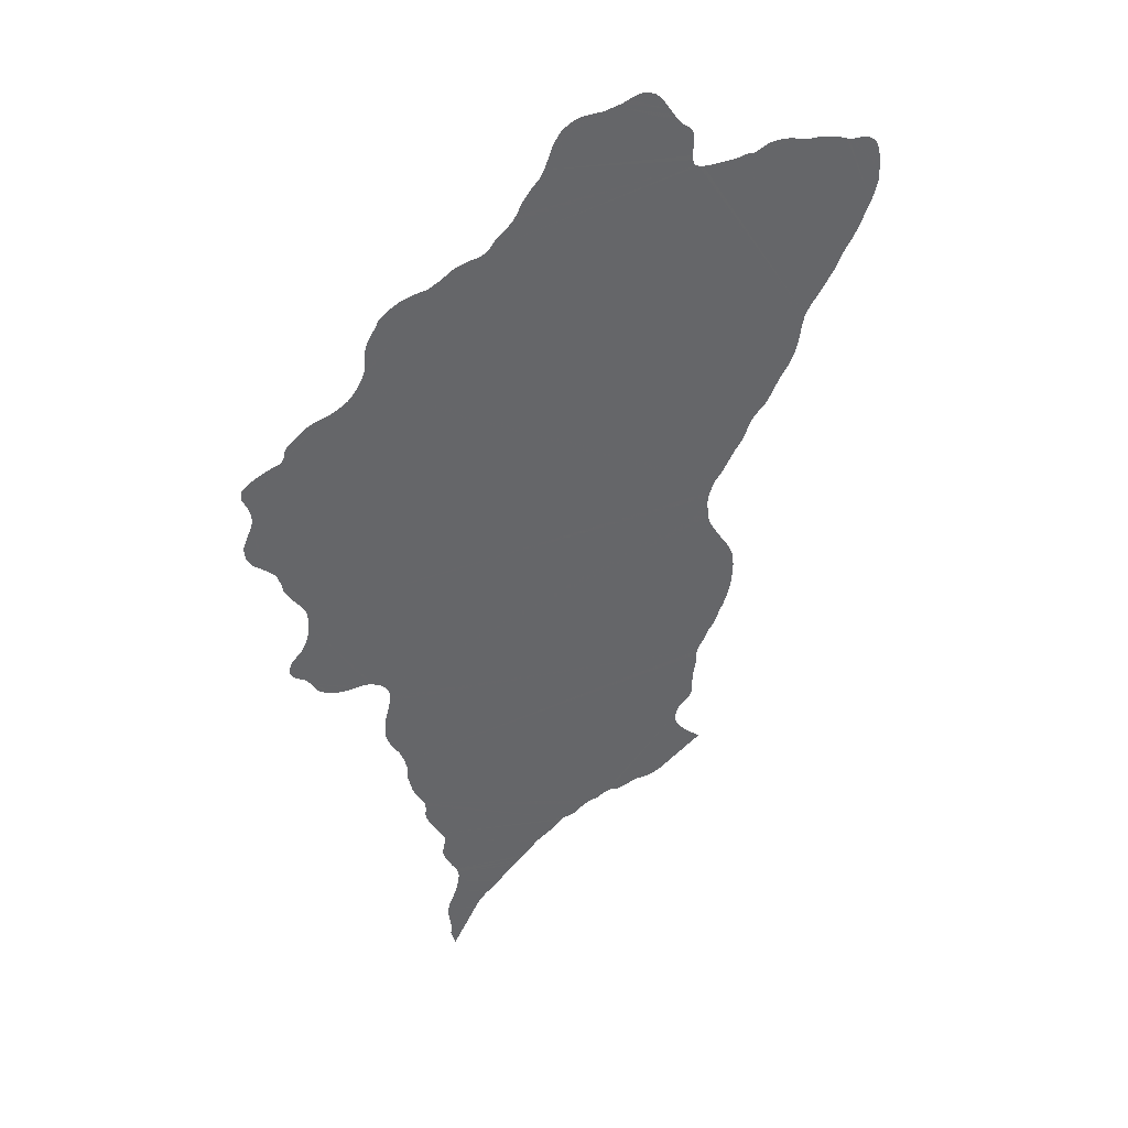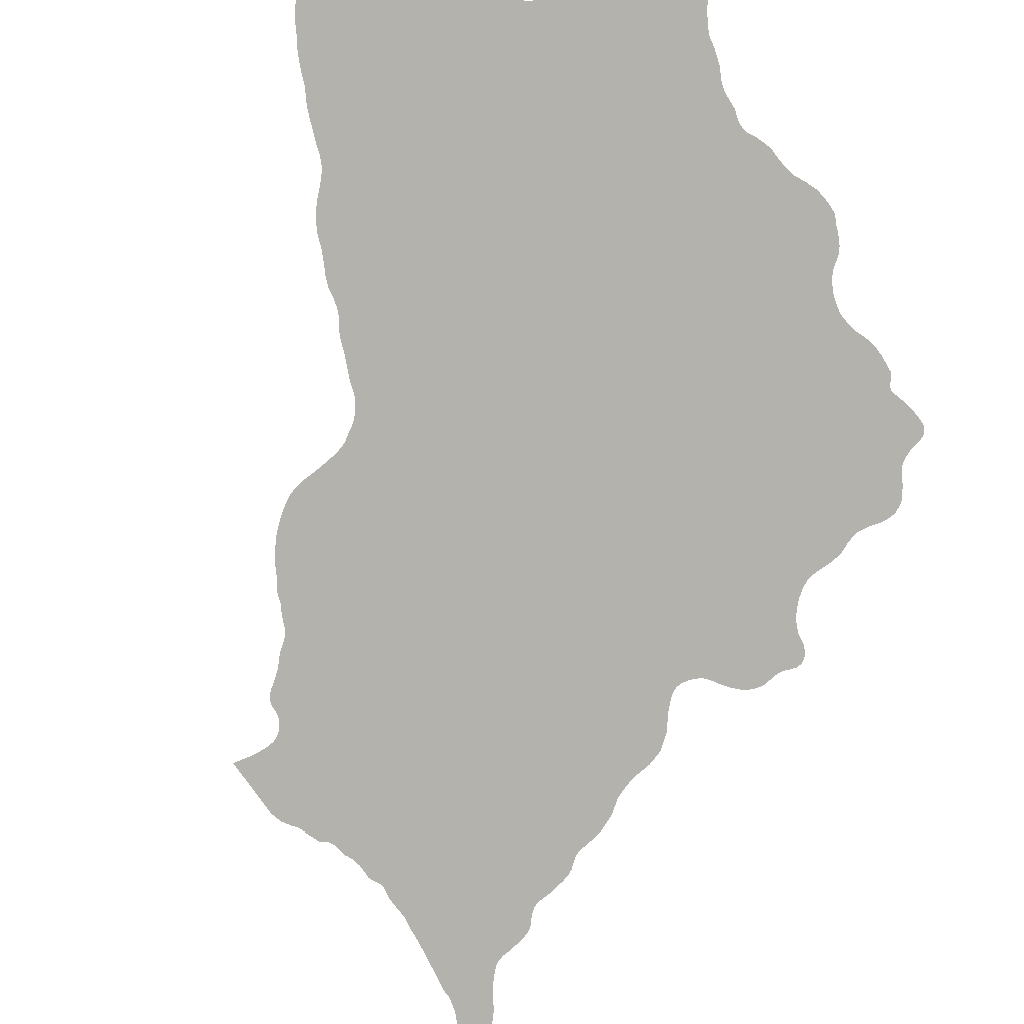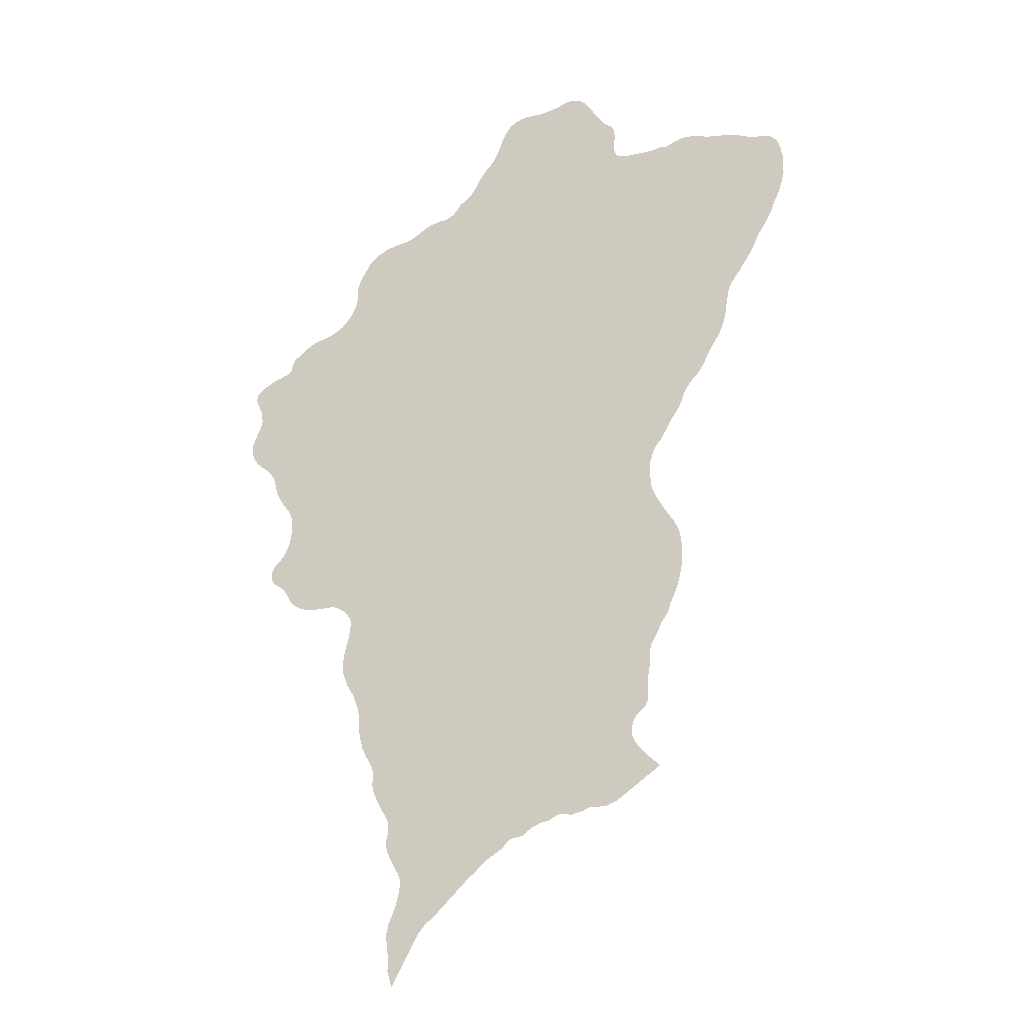
<metadata>
{"format":"obj","ext":"obj","renderer":"f3d","projection":"perspective","resolution":1024,"background":"white","views":[{"elev":40.0,"azim":-23.2,"up":"+Y"},{"elev":-79.5,"azim":160.8,"up":"+Z"},{"elev":-21.3,"azim":19.7,"up":"+Y"}]}
</metadata>
<code>
v 1.91e+05 3.143e+05 0
v 1.91e+05 3.144e+05 0
v 1.911e+05 3.143e+05 0
v 1.911e+05 3.143e+05 0
v 1.911e+05 3.142e+05 0
v 1.893e+05 3.15e+05 0
v 1.893e+05 3.151e+05 0
v 1.893e+05 3.151e+05 0
v 1.909e+05 3.144e+05 0
v 1.911e+05 3.142e+05 0
v 1.892e+05 3.151e+05 0
v 1.892e+05 3.151e+05 0
v 1.909e+05 3.144e+05 0
v 1.911e+05 3.141e+05 0
v 1.907e+05 3.144e+05 0
v 1.91e+05 3.137e+05 0
v 1.907e+05 3.144e+05 0
v 1.908e+05 3.144e+05 0
v 1.911e+05 3.139e+05 0
v 1.911e+05 3.14e+05 0
v 1.911e+05 3.14e+05 0
v 1.906e+05 3.144e+05 0
v 1.905e+05 3.144e+05 0
v 1.911e+05 3.138e+05 0
v 1.908e+05 3.144e+05 0
v 1.888e+05 3.15e+05 0
v 1.888e+05 3.15e+05 0
v 1.886e+05 3.149e+05 0
v 1.887e+05 3.15e+05 0
v 1.887e+05 3.15e+05 0
v 1.891e+05 3.151e+05 0
v 1.909e+05 3.144e+05 0
v 1.899e+05 3.088e+05 0
v 1.899e+05 3.088e+05 0
v 1.897e+05 3.087e+05 0
v 1.904e+05 3.145e+05 0
v 1.903e+05 3.145e+05 0
v 1.904e+05 3.145e+05 0
v 1.886e+05 3.149e+05 0
v 1.886e+05 3.149e+05 0
v 1.876e+05 3.071e+05 0
v 1.876e+05 3.072e+05 0
v 1.876e+05 3.072e+05 0
v 1.864e+05 3.108e+05 0
v 1.864e+05 3.107e+05 0
v 1.864e+05 3.108e+05 0
v 1.894e+05 3.15e+05 0
v 1.909e+05 3.135e+05 0
v 1.905e+05 3.144e+05 0
v 1.901e+05 3.144e+05 0
v 1.89e+05 3.15e+05 0
v 1.895e+05 3.149e+05 0
v 1.891e+05 3.15e+05 0
v 1.894e+05 3.149e+05 0
v 1.889e+05 3.15e+05 0
v 1.895e+05 3.148e+05 0
v 1.885e+05 3.147e+05 0
v 1.901e+05 3.103e+05 0
v 1.901e+05 3.104e+05 0
v 1.901e+05 3.105e+05 0
v 1.895e+05 3.085e+05 0
v 1.895e+05 3.085e+05 0
v 1.895e+05 3.085e+05 0
v 1.897e+05 3.09e+05 0
v 1.876e+05 3.073e+05 0
v 1.876e+05 3.073e+05 0
v 1.902e+05 3.144e+05 0
v 1.903e+05 3.145e+05 0
v 1.872e+05 3.137e+05 0
v 1.873e+05 3.138e+05 0
v 1.872e+05 3.138e+05 0
v 1.91e+05 3.136e+05 0
v 1.9e+05 3.102e+05 0
v 1.901e+05 3.103e+05 0
v 1.895e+05 3.085e+05 0
v 1.894e+05 3.085e+05 0
v 1.861e+05 3.119e+05 0
v 1.861e+05 3.12e+05 0
v 1.861e+05 3.12e+05 0
v 1.861e+05 3.121e+05 0
v 1.861e+05 3.12e+05 0
v 1.873e+05 3.138e+05 0
v 1.901e+05 3.105e+05 0
v 1.9e+05 3.109e+05 0
v 1.9e+05 3.102e+05 0
v 1.895e+05 3.085e+05 0
v 1.864e+05 3.108e+05 0
v 1.902e+05 3.145e+05 0
v 1.902e+05 3.145e+05 0
v 1.861e+05 3.126e+05 0
v 1.862e+05 3.126e+05 0
v 1.862e+05 3.126e+05 0
v 1.894e+05 3.085e+05 0
v 1.875e+05 3.076e+05 0
v 1.875e+05 3.075e+05 0
v 1.878e+05 3.075e+05 0
v 1.876e+05 3.074e+05 0
v 1.861e+05 3.121e+05 0
v 1.861e+05 3.126e+05 0
v 1.896e+05 3.147e+05 0
v 1.896e+05 3.147e+05 0
v 1.896e+05 3.147e+05 0
v 1.874e+05 3.139e+05 0
v 1.874e+05 3.139e+05 0
v 1.874e+05 3.139e+05 0
v 1.862e+05 3.125e+05 0
v 1.862e+05 3.127e+05 0
v 1.9e+05 3.1e+05 0
v 1.9e+05 3.1e+05 0
v 1.9e+05 3.101e+05 0
v 1.876e+05 3.074e+05 0
v 1.862e+05 3.119e+05 0
v 1.861e+05 3.125e+05 0
v 1.895e+05 3.148e+05 0
v 1.885e+05 3.148e+05 0
v 1.901e+05 3.106e+05 0
v 1.9e+05 3.101e+05 0
v 1.9e+05 3.101e+05 0
v 1.862e+05 3.119e+05 0
v 1.862e+05 3.119e+05 0
v 1.896e+05 3.145e+05 0
v 1.862e+05 3.125e+05 0
v 1.863e+05 3.127e+05 0
v 1.865e+05 3.128e+05 0
v 1.866e+05 3.129e+05 0
v 1.865e+05 3.129e+05 0
v 1.905e+05 3.126e+05 0
v 1.906e+05 3.127e+05 0
v 1.905e+05 3.125e+05 0
v 1.908e+05 3.133e+05 0
v 1.909e+05 3.134e+05 0
v 1.898e+05 3.093e+05 0
v 1.898e+05 3.094e+05 0
v 1.897e+05 3.092e+05 0
v 1.88e+05 3.078e+05 0
v 1.876e+05 3.079e+05 0
v 1.88e+05 3.077e+05 0
v 1.877e+05 3.08e+05 0
v 1.882e+05 3.079e+05 0
v 1.874e+05 3.088e+05 0
v 1.874e+05 3.088e+05 0
v 1.874e+05 3.089e+05 0
v 1.874e+05 3.087e+05 0
v 1.875e+05 3.084e+05 0
v 1.875e+05 3.083e+05 0
v 1.875e+05 3.083e+05 0
v 1.876e+05 3.073e+05 0
v 1.864e+05 3.109e+05 0
v 1.864e+05 3.107e+05 0
v 1.901e+05 3.144e+05 0
v 1.9e+05 3.144e+05 0
v 1.9e+05 3.144e+05 0
v 1.862e+05 3.124e+05 0
v 1.863e+05 3.127e+05 0
v 1.901e+05 3.107e+05 0
v 1.908e+05 3.132e+05 0
v 1.898e+05 3.096e+05 0
v 1.898e+05 3.097e+05 0
v 1.898e+05 3.096e+05 0
v 1.898e+05 3.093e+05 0
v 1.898e+05 3.093e+05 0
v 1.879e+05 3.077e+05 0
v 1.873e+05 3.092e+05 0
v 1.873e+05 3.091e+05 0
v 1.873e+05 3.091e+05 0
v 1.875e+05 3.083e+05 0
v 1.876e+05 3.077e+05 0
v 1.878e+05 3.075e+05 0
v 1.862e+05 3.122e+05 0
v 1.875e+05 3.139e+05 0
v 1.864e+05 3.127e+05 0
v 1.865e+05 3.128e+05 0
v 1.866e+05 3.13e+05 0
v 1.871e+05 3.135e+05 0
v 1.872e+05 3.136e+05 0
v 1.907e+05 3.131e+05 0
v 1.9e+05 3.144e+05 0
v 1.899e+05 3.099e+05 0
v 1.899e+05 3.099e+05 0
v 1.899e+05 3.1e+05 0
v 1.877e+05 3.08e+05 0
v 1.882e+05 3.079e+05 0
v 1.891e+05 3.084e+05 0
v 1.892e+05 3.085e+05 0
v 1.892e+05 3.085e+05 0
v 1.873e+05 3.093e+05 0
v 1.873e+05 3.094e+05 0
v 1.865e+05 3.106e+05 0
v 1.866e+05 3.105e+05 0
v 1.866e+05 3.105e+05 0
v 1.874e+05 3.09e+05 0
v 1.875e+05 3.087e+05 0
v 1.876e+05 3.082e+05 0
v 1.864e+05 3.115e+05 0
v 1.864e+05 3.117e+05 0
v 1.864e+05 3.116e+05 0
v 1.901e+05 3.144e+05 0
v 1.884e+05 3.145e+05 0
v 1.883e+05 3.145e+05 0
v 1.884e+05 3.146e+05 0
v 1.883e+05 3.144e+05 0
v 1.883e+05 3.143e+05 0
v 1.878e+05 3.14e+05 0
v 1.877e+05 3.14e+05 0
v 1.879e+05 3.14e+05 0
v 1.865e+05 3.129e+05 0
v 1.871e+05 3.136e+05 0
v 1.901e+05 3.107e+05 0
v 1.901e+05 3.108e+05 0
v 1.903e+05 3.121e+05 0
v 1.904e+05 3.122e+05 0
v 1.904e+05 3.123e+05 0
v 1.904e+05 3.124e+05 0
v 1.906e+05 3.127e+05 0
v 1.898e+05 3.095e+05 0
v 1.897e+05 3.092e+05 0
v 1.898e+05 3.095e+05 0
v 1.898e+05 3.094e+05 0
v 1.899e+05 3.088e+05 0
v 1.879e+05 3.077e+05 0
v 1.879e+05 3.077e+05 0
v 1.867e+05 3.104e+05 0
v 1.865e+05 3.106e+05 0
v 1.875e+05 3.086e+05 0
v 1.875e+05 3.086e+05 0
v 1.878e+05 3.076e+05 0
v 1.876e+05 3.077e+05 0
v 1.864e+05 3.109e+05 0
v 1.863e+05 3.118e+05 0
v 1.862e+05 3.122e+05 0
v 1.906e+05 3.13e+05 0
v 1.899e+05 3.144e+05 0
v 1.899e+05 3.144e+05 0
v 1.9e+05 3.144e+05 0
v 1.901e+05 3.144e+05 0
v 1.877e+05 3.139e+05 0
v 1.88e+05 3.141e+05 0
v 1.862e+05 3.124e+05 0
v 1.864e+05 3.127e+05 0
v 1.867e+05 3.13e+05 0
v 1.868e+05 3.13e+05 0
v 1.903e+05 3.122e+05 0
v 1.897e+05 3.144e+05 0
v 1.907e+05 3.131e+05 0
v 1.898e+05 3.097e+05 0
v 1.898e+05 3.095e+05 0
v 1.898e+05 3.098e+05 0
v 1.878e+05 3.075e+05 0
v 1.882e+05 3.079e+05 0
v 1.883e+05 3.08e+05 0
v 1.875e+05 3.084e+05 0
v 1.883e+05 3.08e+05 0
v 1.871e+05 3.097e+05 0
v 1.872e+05 3.097e+05 0
v 1.871e+05 3.098e+05 0
v 1.865e+05 3.11e+05 0
v 1.865e+05 3.106e+05 0
v 1.874e+05 3.09e+05 0
v 1.876e+05 3.081e+05 0
v 1.864e+05 3.115e+05 0
v 1.896e+05 3.146e+05 0
v 1.885e+05 3.147e+05 0
v 1.876e+05 3.139e+05 0
v 1.871e+05 3.133e+05 0
v 1.871e+05 3.134e+05 0
v 1.867e+05 3.13e+05 0
v 1.906e+05 3.128e+05 0
v 1.898e+05 3.088e+05 0
v 1.882e+05 3.08e+05 0
v 1.876e+05 3.081e+05 0
v 1.893e+05 3.085e+05 0
v 1.891e+05 3.085e+05 0
v 1.897e+05 3.091e+05 0
v 1.893e+05 3.085e+05 0
v 1.897e+05 3.09e+05 0
v 1.865e+05 3.11e+05 0
v 1.865e+05 3.107e+05 0
v 1.864e+05 3.109e+05 0
v 1.874e+05 3.089e+05 0
v 1.886e+05 3.083e+05 0
v 1.879e+05 3.076e+05 0
v 1.876e+05 3.078e+05 0
v 1.865e+05 3.114e+05 0
v 1.863e+05 3.117e+05 0
v 1.865e+05 3.115e+05 0
v 1.898e+05 3.144e+05 0
v 1.896e+05 3.145e+05 0
v 1.882e+05 3.142e+05 0
v 1.881e+05 3.142e+05 0
v 1.881e+05 3.142e+05 0
v 1.879e+05 3.141e+05 0
v 1.871e+05 3.135e+05 0
v 1.898e+05 3.098e+05 0
v 1.872e+05 3.095e+05 0
v 1.871e+05 3.103e+05 0
v 1.898e+05 3.089e+05 0
v 1.878e+05 3.076e+05 0
v 1.882e+05 3.08e+05 0
v 1.871e+05 3.099e+05 0
v 1.871e+05 3.098e+05 0
v 1.872e+05 3.096e+05 0
v 1.871e+05 3.101e+05 0
v 1.871e+05 3.102e+05 0
v 1.872e+05 3.096e+05 0
v 1.879e+05 3.077e+05 0
v 1.863e+05 3.118e+05 0
v 1.862e+05 3.123e+05 0
v 1.865e+05 3.128e+05 0
v 1.896e+05 3.146e+05 0
v 1.864e+05 3.127e+05 0
v 1.901e+05 3.119e+05 0
v 1.902e+05 3.119e+05 0
v 1.901e+05 3.118e+05 0
v 1.906e+05 3.129e+05 0
v 1.897e+05 3.144e+05 0
v 1.898e+05 3.089e+05 0
v 1.885e+05 3.082e+05 0
v 1.884e+05 3.081e+05 0
v 1.885e+05 3.082e+05 0
v 1.887e+05 3.083e+05 0
v 1.887e+05 3.083e+05 0
v 1.887e+05 3.083e+05 0
v 1.889e+05 3.084e+05 0
v 1.889e+05 3.084e+05 0
v 1.89e+05 3.084e+05 0
v 1.866e+05 3.105e+05 0
v 1.897e+05 3.092e+05 0
v 1.875e+05 3.085e+05 0
v 1.884e+05 3.081e+05 0
v 1.862e+05 3.123e+05 0
v 1.882e+05 3.143e+05 0
v 1.868e+05 3.131e+05 0
v 1.9e+05 3.109e+05 0
v 1.898e+05 3.093e+05 0
v 1.879e+05 3.077e+05 0
v 1.886e+05 3.083e+05 0
v 1.886e+05 3.082e+05 0
v 1.888e+05 3.083e+05 0
v 1.89e+05 3.084e+05 0
v 1.89e+05 3.084e+05 0
v 1.867e+05 3.105e+05 0
v 1.875e+05 3.085e+05 0
v 1.87e+05 3.104e+05 0
v 1.865e+05 3.112e+05 0
v 1.865e+05 3.111e+05 0
v 1.865e+05 3.111e+05 0
v 1.897e+05 3.144e+05 0
v 1.882e+05 3.143e+05 0
v 1.896e+05 3.144e+05 0
v 1.881e+05 3.141e+05 0
v 1.88e+05 3.141e+05 0
v 1.902e+05 3.121e+05 0
v 1.901e+05 3.118e+05 0
v 1.897e+05 3.089e+05 0
v 1.884e+05 3.081e+05 0
v 1.888e+05 3.083e+05 0
v 1.869e+05 3.104e+05 0
v 1.869e+05 3.131e+05 0
v 1.9e+05 3.117e+05 0
v 1.9e+05 3.117e+05 0
v 1.902e+05 3.12e+05 0
v 1.884e+05 3.081e+05 0
v 1.89e+05 3.085e+05 0
v 1.897e+05 3.091e+05 0
v 1.89e+05 3.084e+05 0
v 1.87e+05 3.104e+05 0
v 1.866e+05 3.113e+05 0
v 1.869e+05 3.131e+05 0
v 1.888e+05 3.084e+05 0
v 1.89e+05 3.085e+05 0
v 1.897e+05 3.091e+05 0
v 1.871e+05 3.1e+05 0
v 1.871e+05 3.133e+05 0
v 1.899e+05 3.115e+05 0
v 1.871e+05 3.132e+05 0
v 1.87e+05 3.132e+05 0
v 1.899e+05 3.115e+05 0
v 1.87e+05 3.131e+05 0
v 1.899e+05 3.114e+05 0
v 1.865e+05 3.114e+05 0
v 1.888e+05 3.084e+05 0
v 1.889e+05 3.084e+05 0
v 1.888e+05 3.084e+05 0
v 1.868e+05 3.104e+05 0
v 1.865e+05 3.113e+05 0
v 1.865e+05 3.113e+05 0
v 1.871e+05 3.104e+05 0
v 1.896e+05 3.144e+05 0
v 1.9e+05 3.11e+05 0
v 1.9e+05 3.109e+05 0
v 1.9e+05 3.11e+05 0
v 1.899e+05 3.116e+05 0
v 1.9e+05 3.116e+05 0
v 1.888e+05 3.084e+05 0
v 1.889e+05 3.084e+05 0
v 1.869e+05 3.104e+05 0
v 1.899e+05 3.11e+05 0
v 1.871e+05 3.101e+05 0
v 1.899e+05 3.111e+05 0
v 1.899e+05 3.111e+05 0
v 1.87e+05 3.104e+05 0
v 1.899e+05 3.112e+05 0
v 1.899e+05 3.112e+05 0
v 1.899e+05 3.113e+05 0
v 1.899e+05 3.114e+05 0
v 1.899e+05 3.114e+05 0
v 1.871e+05 3.104e+05 0
v 1.871e+05 3.103e+05 0
v 1.871e+05 3.103e+05 0
g 14060_poly5555555
f 1 2 3
f 3 2 4
f 4 2 5
f 6 7 8
f 5 9 10
f 11 12 8
f 13 14 10
f 15 16 17
f 16 18 17
f 9 5 2
f 19 20 21
f 13 21 14
f 22 23 15
f 18 24 25
f 26 27 28
f 27 29 30
f 9 13 10
f 31 6 12
f 32 24 19
f 33 34 35
f 36 37 38
f 25 24 32
f 32 21 13
f 39 30 40
f 41 42 43
f 44 45 46
f 6 31 47
f 48 23 49
f 38 50 49
f 51 52 53
f 53 54 31
f 51 55 56
f 26 57 55
f 58 59 60
f 61 62 63
f 64 62 35
f 43 65 66
f 67 37 68
f 69 70 71
f 23 72 16
f 16 24 18
f 58 73 74
f 75 63 76
f 77 78 79
f 80 81 78
f 82 70 69
f 60 83 84
f 74 73 85
f 75 76 86
f 45 87 46
f 54 47 31
f 68 88 89
f 90 91 92
f 48 72 23
f 86 76 93
f 94 95 96
f 95 97 96
f 80 98 81
f 99 91 90
f 53 52 54
f 100 101 102
f 103 104 105
f 104 82 69
f 28 30 39
f 91 106 107
f 108 109 110
f 97 111 96
f 77 112 78
f 99 113 91
f 101 114 102
f 26 28 115
f 84 83 116
f 73 117 118
f 112 119 120
f 51 56 52
f 121 114 56
f 122 123 107
f 124 125 126
f 127 128 129
f 130 131 50
f 131 48 49
f 110 117 108
f 132 133 134
f 135 136 137
f 138 135 139
f 140 141 142
f 142 141 143
f 144 145 146
f 147 96 111
f 65 42 147
f 148 87 149
f 91 113 106
f 150 151 152
f 67 68 89
f 153 154 123
f 116 155 84
f 50 156 130
f 157 158 159
f 160 132 161
f 137 136 162
f 163 164 165
f 149 87 45
f 166 145 144
f 167 94 168
f 169 80 120
f 105 104 170
f 171 154 153
f 172 173 125
f 174 69 175
f 176 156 177
f 178 179 180
f 42 96 147
f 181 139 182
f 183 184 185
f 186 163 187
f 188 189 190
f 163 165 191
f 142 143 192
f 144 146 193
f 194 195 196
f 106 122 107
f 197 50 67
f 198 199 200
f 199 201 202
f 203 204 205
f 124 126 206
f 207 174 175
f 208 209 155
f 210 211 212
f 213 128 214
f 215 216 217
f 216 218 217
f 133 218 134
f 117 180 108
f 35 34 219
f 220 162 221
f 222 223 188
f 192 224 225
f 167 226 227
f 149 228 148
f 229 230 169
f 231 232 233
f 152 234 150
f 234 235 150
f 26 115 57
f 236 237 204
f 238 239 171
f 240 173 241
f 242 211 210
f 213 243 212
f 129 128 213
f 177 244 176
f 159 245 246
f 215 246 216
f 178 180 247
f 248 94 96
f 181 182 249
f 250 251 252
f 253 254 255
f 223 256 257
f 187 191 258
f 251 193 259
f 120 229 169
f 194 260 195
f 153 123 122
f 114 261 102
f 232 244 177
f 234 177 235
f 235 177 50
f 55 57 262
f 236 263 264
f 265 263 170
f 266 240 241
f 213 214 267
f 159 158 245
f 268 35 219
f 269 270 249
f 185 271 272
f 273 271 274
f 275 274 76
f 257 276 277
f 277 278 149
f 258 279 280
f 142 192 279
f 227 281 282
f 195 283 284
f 260 285 195
f 153 238 171
f 286 231 233
f 287 262 200
f 288 289 290
f 205 237 291
f 172 125 124
f 292 174 207
f 231 244 232
f 245 293 294
f 247 295 293
f 296 35 268
f 227 226 297
f 227 297 281
f 269 298 270
f 270 298 252
f 255 299 300
f 301 302 254
f 303 301 304
f 293 304 294
f 144 193 251
f 136 282 305
f 306 307 229
f 306 284 308
f 149 278 228
f 307 230 229
f 309 261 114
f 238 310 239
f 311 312 313
f 314 243 267
f 314 231 315
f 35 296 316
f 94 248 168
f 167 168 226
f 317 318 319
f 320 321 322
f 323 324 325
f 188 190 326
f 187 327 294
f 328 251 329
f 138 136 135
f 238 330 310
f 330 307 306
f 286 315 231
f 288 290 331
f 332 172 308
f 330 308 310
f 155 209 333
f 132 334 161
f 282 281 335
f 329 251 250
f 336 317 337
f 338 280 320
f 339 325 340
f 341 222 326
f 342 336 225
f 342 328 318
f 259 270 252
f 343 344 345
f 346 343 345
f 315 347 314
f 348 349 202
f 331 349 348
f 290 350 331
f 351 352 350
f 351 237 353
f 352 210 212
f 316 354 35
f 282 335 305
f 162 305 221
f 318 328 355
f 338 356 280
f 249 270 181
f 138 139 181
f 285 283 195
f 357 346 256
f 114 121 309
f 358 332 308
f 332 241 172
f 237 359 360
f 353 237 360
f 312 353 313
f 361 353 312
f 351 361 352
f 64 35 354
f 362 328 329
f 355 328 362
f 363 364 365
f 272 183 185
f 366 367 344
f 256 276 257
f 277 276 278
f 287 121 262
f 283 368 358
f 84 155 333
f 132 134 334
f 336 280 225
f 320 280 321
f 356 369 280
f 364 339 365
f 363 370 364
f 370 272 371
f 372 299 302
f 243 314 347
f 236 264 373
f 374 373 375
f 376 377 375
f 376 378 379
f 378 368 380
f 381 382 383
f 384 223 222
f 380 368 283
f 378 380 385
f 378 385 386
f 386 367 387
f 388 287 200
f 174 265 170
f 264 263 265
f 389 390 391
f 60 84 390
f 359 392 393
f 218 216 134
f 216 246 327
f 327 339 364
f 369 394 280
f 383 382 394
f 382 395 339
f 395 323 325
f 349 350 243
f 202 349 388
f 62 64 275
f 396 223 384
f 389 397 180
f 364 370 371
f 301 398 302
f 371 272 273
f 275 273 274
f 303 398 301
f 399 180 397
f 223 396 357
f 295 399 400
f 401 346 357
f 376 379 377
f 402 403 404
f 400 402 295
f 392 359 374
f 377 374 375
f 405 379 386
f 401 343 346
f 343 366 344
f 387 367 366
f 387 406 405
f 406 407 404
f 303 293 408
f 387 407 406
f 409 402 407
f 409 295 402
f 293 295 408
f 12 6 8
f 15 23 16
f 32 19 21
f 27 30 28
f 67 38 37
f 65 43 42
f 49 50 131
f 38 67 50
f 121 56 55
f 60 390 58
f 275 63 62
f 390 73 58
f 275 76 63
f 78 112 80
f 104 69 170
f 117 73 389
f 80 112 120
f 177 156 50
f 162 136 305
f 241 173 172
f 69 174 170
f 163 191 187
f 199 388 200
f 199 202 388
f 204 237 205
f 180 117 389
f 188 326 222
f 192 225 279
f 237 236 373
f 243 350 212
f 213 267 243
f 246 245 327
f 180 399 247
f 259 252 251
f 254 299 255
f 223 357 256
f 382 187 258
f 262 121 55
f 273 272 271
f 280 279 225
f 394 258 280
f 283 358 284
f 327 245 294
f 399 295 247
f 254 302 299
f 303 304 293
f 284 358 308
f 330 306 308
f 336 318 317
f 187 382 327
f 339 395 325
f 342 318 336
f 331 350 349
f 352 212 350
f 351 353 361
f 359 237 374
f 374 237 373
f 379 378 386
f 387 405 386
f 390 389 73
f 327 382 339
f 382 258 394
f 404 407 402

</code>
